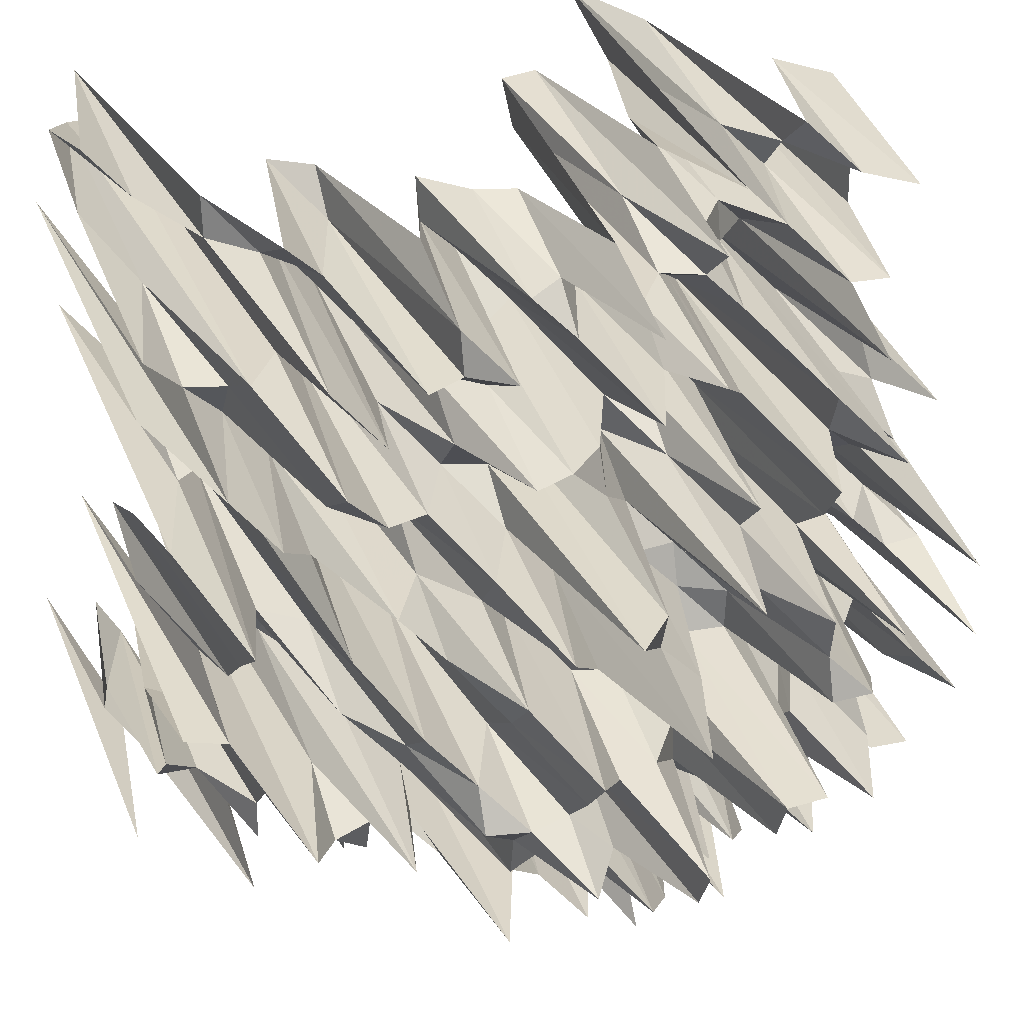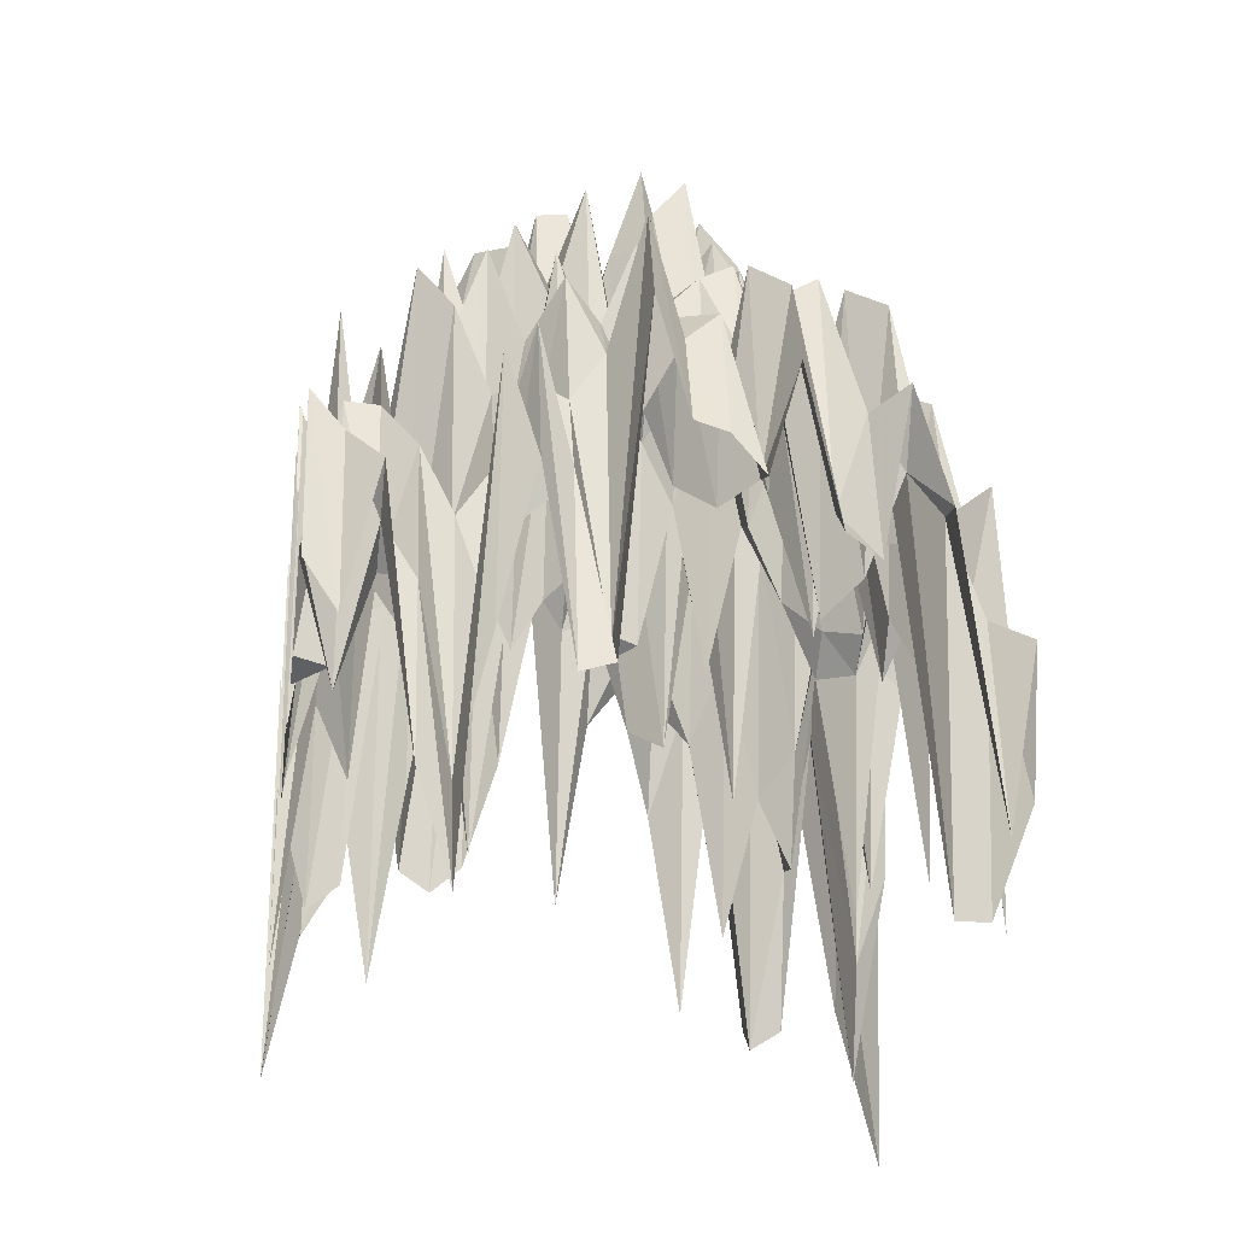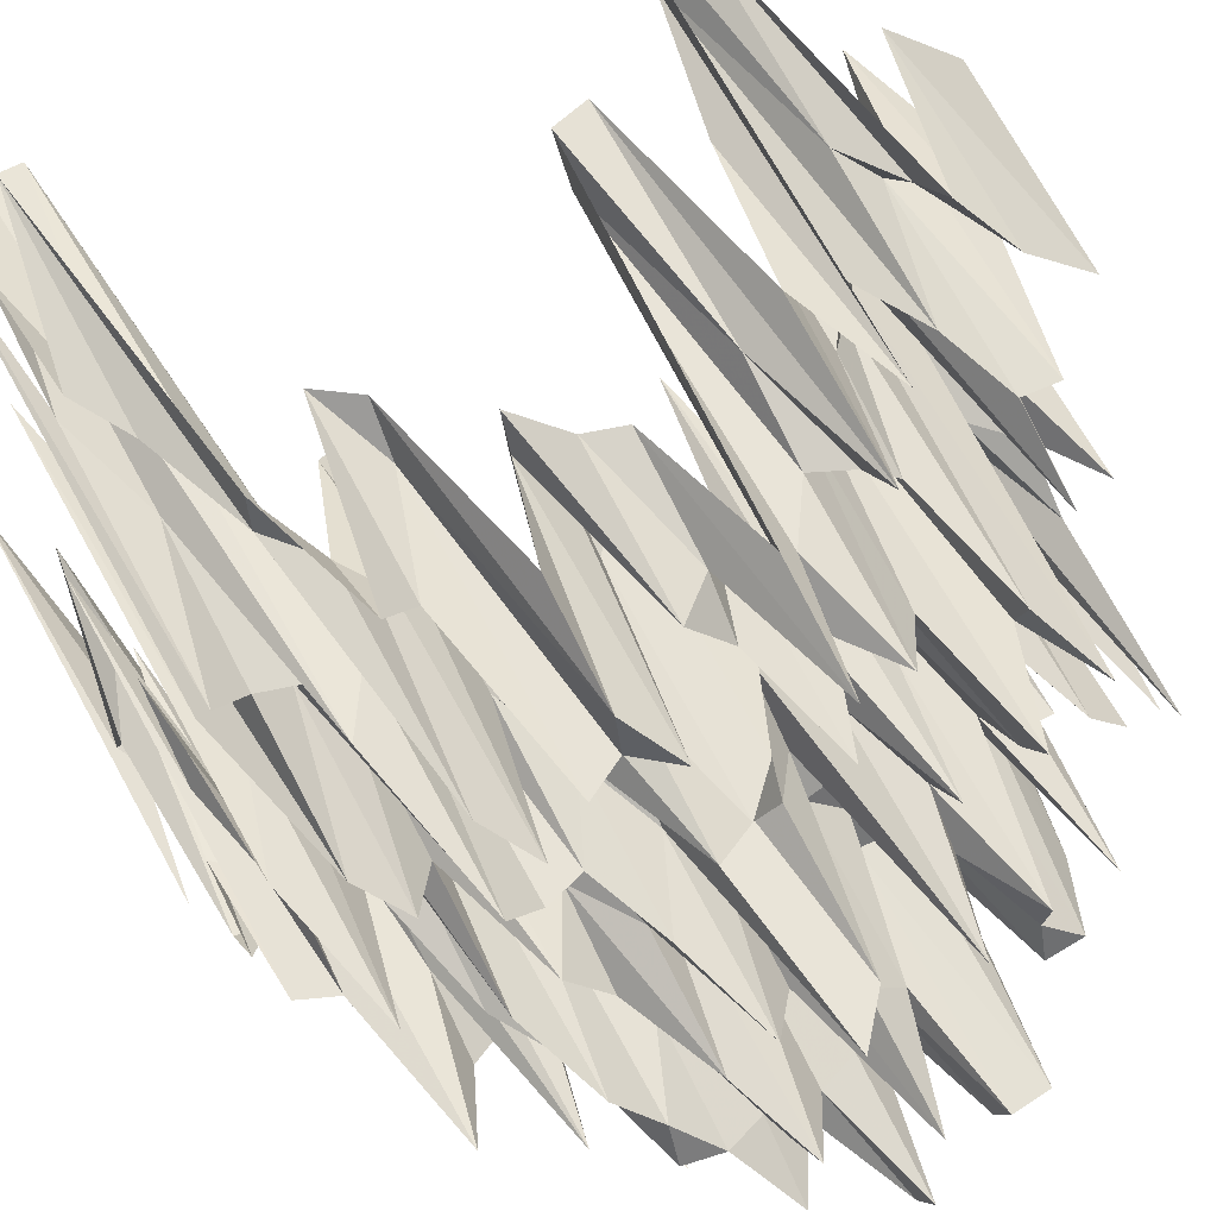
<metadata>
{"format":"obj","ext":"obj","renderer":"f3d","projection":"perspective","resolution":1024,"background":"white","views":[{"elev":28.5,"azim":-19.2,"up":"+Y"},{"elev":-22.0,"azim":171.0,"up":"+Z"},{"elev":58.3,"azim":-28.6,"up":"+Y"}]}
</metadata>
<code>
v -5 -5 7.185
v -5 -4.5 1.402
v -5 -4 5.464
v -5 -3.5 5.737
v -5 -3 8.779
v -5 -2.5 9.341
v -5 -2 8.312
v -5 -1.5 10.46
v -5 -1 4.911
v -5 -0.5 8.281
v -5 0 7.1
v -5 0.5 8.419
v -5 1 10.41
v -5 1.5 4.36
v -5 2 8.969
v -5 2.5 3.254
v -5 3 9.523
v -5 3.5 6.165
v -5 4 4.595
v -5 4.5 6.647
v -4.5 -5 3.955
v -4.5 -4.5 6.097
v -4.5 -4 2.603
v -4.5 -3.5 4.362
v -4.5 -3 8.789
v -4.5 -2.5 5.214
v -4.5 -2 8.797
v -4.5 -1.5 10.68
v -4.5 -1 9.267
v -4.5 -0.5 10.79
v -4.5 0 11.43
v -4.5 0.5 12.18
v -4.5 1 8.684
v -4.5 1.5 6.894
v -4.5 2 11.25
v -4.5 2.5 9.256
v -4.5 3 7.323
v -4.5 3.5 3.126
v -4.5 4 7.077
v -4.5 4.5 3.944
v -4 -5 7.33
v -4 -4.5 9.469
v -4 -4 8.174
v -4 -3.5 9.799
v -4 -3 9.802
v -4 -2.5 10.33
v -4 -2 12.66
v -4 -1.5 4.5
v -4 -1 8.147
v -4 -0.5 8.614
v -4 0 10.25
v -4 0.5 7.484
v -4 1 8.272
v -4 1.5 11.66
v -4 2 9.037
v -4 2.5 9.399
v -4 3 10.48
v -4 3.5 3.114
v -4 4 8.538
v -4 4.5 8.465
v -3.5 -5 5.125
v -3.5 -4.5 3.483
v -3.5 -4 5.93
v -3.5 -3.5 5.818
v -3.5 -3 7.584
v -3.5 -2.5 11.58
v -3.5 -2 10.61
v -3.5 -1.5 8.229
v -3.5 -1 8.83
v -3.5 -0.5 11.98
v -3.5 0 10.69
v -3.5 0.5 12.58
v -3.5 1 10.94
v -3.5 1.5 9.106
v -3.5 2 11.68
v -3.5 2.5 12.55
v -3.5 3 9.711
v -3.5 3.5 11.96
v -3.5 4 9.156
v -3.5 4.5 10.25
v -3 -5 3.591
v -3 -4.5 3.174
v -3 -4 8.515
v -3 -3.5 6.928
v -3 -3 11.15
v -3 -2.5 11.34
v -3 -2 13.18
v -3 -1.5 9.474
v -3 -1 12.22
v -3 -0.5 12.86
v -3 0 13.6
v -3 0.5 8.12
v -3 1 12.67
v -3 1.5 8.654
v -3 2 12.37
v -3 2.5 8.365
v -3 3 12.45
v -3 3.5 7.795
v -3 4 10.01
v -3 4.5 7.638
v -2.5 -5 8.307
v -2.5 -4.5 8.288
v -2.5 -4 4.808
v -2.5 -3.5 9.263
v -2.5 -3 6.696
v -2.5 -2.5 11.31
v -2.5 -2 10.93
v -2.5 -1.5 10.7
v -2.5 -1 14.15
v -2.5 -0.5 13.9
v -2.5 0 10.53
v -2.5 0.5 12.86
v -2.5 1 11.75
v -2.5 1.5 11
v -2.5 2 12.21
v -2.5 2.5 10.34
v -2.5 3 7.367
v -2.5 3.5 12.3
v -2.5 4 8.494
v -2.5 4.5 7.998
v -2 -5 3.814
v -2 -4.5 8.716
v -2 -4 7.955
v -2 -3.5 10.86
v -2 -3 13.49
v -2 -2.5 8.612
v -2 -2 13.52
v -2 -1.5 13.63
v -2 -1 14.24
v -2 -0.5 12.71
v -2 0 13.56
v -2 0.5 14.13
v -2 1 12.55
v -2 1.5 13.05
v -2 2 11.12
v -2 2.5 11.64
v -2 3 10.82
v -2 3.5 12.02
v -2 4 11.89
v -2 4.5 10.48
v -1.5 -5 7.036
v -1.5 -4.5 8.781
v -1.5 -4 9.353
v -1.5 -3.5 7.713
v -1.5 -3 12.16
v -1.5 -2.5 11.43
v -1.5 -2 13.23
v -1.5 -1.5 14.99
v -1.5 -1 14.06
v -1.5 -0.5 14.64
v -1.5 0 15.14
v -1.5 0.5 11.67
v -1.5 1 14.22
v -1.5 1.5 11.93
v -1.5 2 11.29
v -1.5 2.5 12.98
v -1.5 3 11.32
v -1.5 3.5 12.43
v -1.5 4 8.9
v -1.5 4.5 8.727
v -1 -5 9.187
v -1 -4.5 9.638
v -1 -4 8.133
v -1 -3.5 11.69
v -1 -3 9.214
v -1 -2.5 12.51
v -1 -2 13.28
v -1 -1.5 14.13
v -1 -1 13.27
v -1 -0.5 14.29
v -1 0 12.73
v -1 0.5 13.58
v -1 1 12.08
v -1 1.5 14.93
v -1 2 10.59
v -1 2.5 12.74
v -1 3 9.767
v -1 3.5 8.677
v -1 4 11.36
v -1 4.5 9.322
v -0.5 -5 8.555
v -0.5 -4.5 10.18
v -0.5 -4 12.07
v -0.5 -3.5 9.053
v -0.5 -3 9.402
v -0.5 -2.5 14.13
v -0.5 -2 9.954
v -0.5 -1.5 15.41
v -0.5 -1 15.7
v -0.5 -0.5 14.11
v -0.5 0 12.56
v -0.5 0.5 15.66
v -0.5 1 14.14
v -0.5 1.5 14.34
v -0.5 2 12.46
v -0.5 2.5 12.22
v -0.5 3 9.192
v -0.5 3.5 11.52
v -0.5 4 10.93
v -0.5 4.5 9.468
v 0 -5 5.495
v 0 -4.5 9.98
v 0 -4 10.77
v 0 -3.5 12.53
v 0 -3 13.26
v 0 -2.5 10.26
v 0 -2 13.23
v 0 -1.5 12.51
v 0 -1 13.39
v 0 -0.5 13.34
v 0 0 12.51
v 0 0.5 14.11
v 0 1 12.09
v 0 1.5 11.76
v 0 2 10.87
v 0 2.5 11.02
v 0 3 12.91
v 0 3.5 10.04
v 0 4 12.84
v 0 4.5 11.34
v 0.5 -5 11.17
v 0.5 -4.5 10.82
v 0.5 -4 10.23
v 0.5 -3.5 11.95
v 0.5 -3 9.895
v 0.5 -2.5 13.38
v 0.5 -2 11.23
v 0.5 -1.5 13.23
v 0.5 -1 15.16
v 0.5 -0.5 15.41
v 0.5 0 12.37
v 0.5 0.5 12.16
v 0.5 1 12.01
v 0.5 1.5 14.67
v 0.5 2 11.75
v 0.5 2.5 11.03
v 0.5 3 11.6
v 0.5 3.5 10.89
v 0.5 4 6.424
v 0.5 4.5 6.001
v 1 -5 8.627
v 1 -4.5 7.642
v 1 -4 10.31
v 1 -3.5 9.922
v 1 -3 9.022
v 1 -2.5 11.45
v 1 -2 10.78
v 1 -1.5 11.78
v 1 -1 13.2
v 1 -0.5 15.35
v 1 0 12.4
v 1 0.5 12.45
v 1 1 13.3
v 1 1.5 12.73
v 1 2 13.29
v 1 2.5 9.804
v 1 3 12.31
v 1 3.5 10.14
v 1 4 8.925
v 1 4.5 5.851
v 1.5 -5 6.049
v 1.5 -4.5 11.6
v 1.5 -4 5.95
v 1.5 -3.5 11.79
v 1.5 -3 10.12
v 1.5 -2.5 11.67
v 1.5 -2 10.89
v 1.5 -1.5 10.58
v 1.5 -1 12.92
v 1.5 -0.5 11.71
v 1.5 0 14.33
v 1.5 0.5 14.17
v 1.5 1 14.28
v 1.5 1.5 10.24
v 1.5 2 10.1
v 1.5 2.5 11.5
v 1.5 3 9.175
v 1.5 3.5 10.37
v 1.5 4 11.01
v 1.5 4.5 8.787
v 2 -5 5.618
v 2 -4.5 9.952
v 2 -4 10.94
v 2 -3.5 10.07
v 2 -3 11.62
v 2 -2.5 8.791
v 2 -2 12.06
v 2 -1.5 12.17
v 2 -1 11.77
v 2 -0.5 11.45
v 2 0 14.3
v 2 0.5 11.4
v 2 1 12.08
v 2 1.5 12.81
v 2 2 13.23
v 2 2.5 8.183
v 2 3 10.38
v 2 3.5 9.061
v 2 4 6.549
v 2 4.5 10.37
v 2.5 -5 5.953
v 2.5 -4.5 7.002
v 2.5 -4 6.941
v 2.5 -3.5 11.97
v 2.5 -3 8.755
v 2.5 -2.5 11.39
v 2.5 -2 13.52
v 2.5 -1.5 11.05
v 2.5 -1 10.95
v 2.5 -0.5 13.24
v 2.5 0 11.56
v 2.5 0.5 14.04
v 2.5 1 11.33
v 2.5 1.5 11.32
v 2.5 2 11.78
v 2.5 2.5 12
v 2.5 3 8.437
v 2.5 3.5 8.331
v 2.5 4 4.49
v 2.5 4.5 2.934
v 3 -5 9.291
v 3 -4.5 9.009
v 3 -4 3.874
v 3 -3.5 10.79
v 3 -3 10.48
v 3 -2.5 9.445
v 3 -2 12.28
v 3 -1.5 11.75
v 3 -1 11.42
v 3 -0.5 10.47
v 3 0 8.803
v 3 0.5 9.731
v 3 1 9.826
v 3 1.5 11.32
v 3 2 12.85
v 3 2.5 6.937
v 3 3 7.867
v 3 3.5 9.325
v 3 4 7.181
v 3 4.5 4.517
v 3.5 -5 5.693
v 3.5 -4.5 9.373
v 3.5 -4 6.845
v 3.5 -3.5 9.383
v 3.5 -3 5.109
v 3.5 -2.5 9.205
v 3.5 -2 6.417
v 3.5 -1.5 8.817
v 3.5 -1 10.69
v 3.5 -0.5 8.934
v 3.5 0 10.54
v 3.5 0.5 8.481
v 3.5 1 8.819
v 3.5 1.5 9.243
v 3.5 2 7.914
v 3.5 2.5 11.28
v 3.5 3 10.11
v 3.5 3.5 7.437
v 3.5 4 7.957
v 3.5 4.5 8.627
v 4 -5 4.821
v 4 -4.5 4.787
v 4 -4 6.954
v 4 -3.5 10.45
v 4 -3 4.708
v 4 -2.5 7.768
v 4 -2 10.59
v 4 -1.5 11.56
v 4 -1 7.757
v 4 -0.5 10.46
v 4 0 9.73
v 4 0.5 12.88
v 4 1 10.52
v 4 1.5 9.796
v 4 2 9.368
v 4 2.5 6.486
v 4 3 10.14
v 4 3.5 5.784
v 4 4 9.219
v 4 4.5 6.443
v 4.5 -5 9.139
v 4.5 -4.5 2.469
v 4.5 -4 2.472
v 4.5 -3.5 10.46
v 4.5 -3 6.508
v 4.5 -2.5 3.66
v 4.5 -2 11.64
v 4.5 -1.5 5.952
v 4.5 -1 12.05
v 4.5 -0.5 10.38
v 4.5 0 5.394
v 4.5 0.5 6.259
v 4.5 1 6.115
v 4.5 1.5 10.6
v 4.5 2 6.39
v 4.5 2.5 6.613
v 4.5 3 7.84
v 4.5 3.5 7.841
v 4.5 4 9.791
v 4.5 4.5 7.187
f 22 21 2
f 21 1 2
f 23 22 3
f 22 2 3
f 24 23 4
f 23 3 4
f 25 24 5
f 24 4 5
f 26 25 6
f 25 5 6
f 27 26 7
f 26 6 7
f 28 27 8
f 27 7 8
f 29 28 9
f 28 8 9
f 30 29 10
f 29 9 10
f 31 30 11
f 30 10 11
f 32 31 12
f 31 11 12
f 33 32 13
f 32 12 13
f 34 33 14
f 33 13 14
f 35 34 15
f 34 14 15
f 36 35 16
f 35 15 16
f 37 36 17
f 36 16 17
f 38 37 18
f 37 17 18
f 39 38 19
f 38 18 19
f 40 39 20
f 39 19 20
f 42 41 22
f 41 21 22
f 43 42 23
f 42 22 23
f 44 43 24
f 43 23 24
f 45 44 25
f 44 24 25
f 46 45 26
f 45 25 26
f 47 46 27
f 46 26 27
f 48 47 28
f 47 27 28
f 49 48 29
f 48 28 29
f 50 49 30
f 49 29 30
f 51 50 31
f 50 30 31
f 52 51 32
f 51 31 32
f 53 52 33
f 52 32 33
f 54 53 34
f 53 33 34
f 55 54 35
f 54 34 35
f 56 55 36
f 55 35 36
f 57 56 37
f 56 36 37
f 58 57 38
f 57 37 38
f 59 58 39
f 58 38 39
f 60 59 40
f 59 39 40
f 62 61 42
f 61 41 42
f 63 62 43
f 62 42 43
f 64 63 44
f 63 43 44
f 65 64 45
f 64 44 45
f 66 65 46
f 65 45 46
f 67 66 47
f 66 46 47
f 68 67 48
f 67 47 48
f 69 68 49
f 68 48 49
f 70 69 50
f 69 49 50
f 71 70 51
f 70 50 51
f 72 71 52
f 71 51 52
f 73 72 53
f 72 52 53
f 74 73 54
f 73 53 54
f 75 74 55
f 74 54 55
f 76 75 56
f 75 55 56
f 77 76 57
f 76 56 57
f 78 77 58
f 77 57 58
f 79 78 59
f 78 58 59
f 80 79 60
f 79 59 60
f 82 81 62
f 81 61 62
f 83 82 63
f 82 62 63
f 84 83 64
f 83 63 64
f 85 84 65
f 84 64 65
f 86 85 66
f 85 65 66
f 87 86 67
f 86 66 67
f 88 87 68
f 87 67 68
f 89 88 69
f 88 68 69
f 90 89 70
f 89 69 70
f 91 90 71
f 90 70 71
f 92 91 72
f 91 71 72
f 93 92 73
f 92 72 73
f 94 93 74
f 93 73 74
f 95 94 75
f 94 74 75
f 96 95 76
f 95 75 76
f 97 96 77
f 96 76 77
f 98 97 78
f 97 77 78
f 99 98 79
f 98 78 79
f 100 99 80
f 99 79 80
f 102 101 82
f 101 81 82
f 103 102 83
f 102 82 83
f 104 103 84
f 103 83 84
f 105 104 85
f 104 84 85
f 106 105 86
f 105 85 86
f 107 106 87
f 106 86 87
f 108 107 88
f 107 87 88
f 109 108 89
f 108 88 89
f 110 109 90
f 109 89 90
f 111 110 91
f 110 90 91
f 112 111 92
f 111 91 92
f 113 112 93
f 112 92 93
f 114 113 94
f 113 93 94
f 115 114 95
f 114 94 95
f 116 115 96
f 115 95 96
f 117 116 97
f 116 96 97
f 118 117 98
f 117 97 98
f 119 118 99
f 118 98 99
f 120 119 100
f 119 99 100
f 122 121 102
f 121 101 102
f 123 122 103
f 122 102 103
f 124 123 104
f 123 103 104
f 125 124 105
f 124 104 105
f 126 125 106
f 125 105 106
f 127 126 107
f 126 106 107
f 128 127 108
f 127 107 108
f 129 128 109
f 128 108 109
f 130 129 110
f 129 109 110
f 131 130 111
f 130 110 111
f 132 131 112
f 131 111 112
f 133 132 113
f 132 112 113
f 134 133 114
f 133 113 114
f 135 134 115
f 134 114 115
f 136 135 116
f 135 115 116
f 137 136 117
f 136 116 117
f 138 137 118
f 137 117 118
f 139 138 119
f 138 118 119
f 140 139 120
f 139 119 120
f 142 141 122
f 141 121 122
f 143 142 123
f 142 122 123
f 144 143 124
f 143 123 124
f 145 144 125
f 144 124 125
f 146 145 126
f 145 125 126
f 147 146 127
f 146 126 127
f 148 147 128
f 147 127 128
f 149 148 129
f 148 128 129
f 150 149 130
f 149 129 130
f 151 150 131
f 150 130 131
f 152 151 132
f 151 131 132
f 153 152 133
f 152 132 133
f 154 153 134
f 153 133 134
f 155 154 135
f 154 134 135
f 156 155 136
f 155 135 136
f 157 156 137
f 156 136 137
f 158 157 138
f 157 137 138
f 159 158 139
f 158 138 139
f 160 159 140
f 159 139 140
f 162 161 142
f 161 141 142
f 163 162 143
f 162 142 143
f 164 163 144
f 163 143 144
f 165 164 145
f 164 144 145
f 166 165 146
f 165 145 146
f 167 166 147
f 166 146 147
f 168 167 148
f 167 147 148
f 169 168 149
f 168 148 149
f 170 169 150
f 169 149 150
f 171 170 151
f 170 150 151
f 172 171 152
f 171 151 152
f 173 172 153
f 172 152 153
f 174 173 154
f 173 153 154
f 175 174 155
f 174 154 155
f 176 175 156
f 175 155 156
f 177 176 157
f 176 156 157
f 178 177 158
f 177 157 158
f 179 178 159
f 178 158 159
f 180 179 160
f 179 159 160
f 182 181 162
f 181 161 162
f 183 182 163
f 182 162 163
f 184 183 164
f 183 163 164
f 185 184 165
f 184 164 165
f 186 185 166
f 185 165 166
f 187 186 167
f 186 166 167
f 188 187 168
f 187 167 168
f 189 188 169
f 188 168 169
f 190 189 170
f 189 169 170
f 191 190 171
f 190 170 171
f 192 191 172
f 191 171 172
f 193 192 173
f 192 172 173
f 194 193 174
f 193 173 174
f 195 194 175
f 194 174 175
f 196 195 176
f 195 175 176
f 197 196 177
f 196 176 177
f 198 197 178
f 197 177 178
f 199 198 179
f 198 178 179
f 200 199 180
f 199 179 180
f 202 201 182
f 201 181 182
f 203 202 183
f 202 182 183
f 204 203 184
f 203 183 184
f 205 204 185
f 204 184 185
f 206 205 186
f 205 185 186
f 207 206 187
f 206 186 187
f 208 207 188
f 207 187 188
f 209 208 189
f 208 188 189
f 210 209 190
f 209 189 190
f 211 210 191
f 210 190 191
f 212 211 192
f 211 191 192
f 213 212 193
f 212 192 193
f 214 213 194
f 213 193 194
f 215 214 195
f 214 194 195
f 216 215 196
f 215 195 196
f 217 216 197
f 216 196 197
f 218 217 198
f 217 197 198
f 219 218 199
f 218 198 199
f 220 219 200
f 219 199 200
f 222 221 202
f 221 201 202
f 223 222 203
f 222 202 203
f 224 223 204
f 223 203 204
f 225 224 205
f 224 204 205
f 226 225 206
f 225 205 206
f 227 226 207
f 226 206 207
f 228 227 208
f 227 207 208
f 229 228 209
f 228 208 209
f 230 229 210
f 229 209 210
f 231 230 211
f 230 210 211
f 232 231 212
f 231 211 212
f 233 232 213
f 232 212 213
f 234 233 214
f 233 213 214
f 235 234 215
f 234 214 215
f 236 235 216
f 235 215 216
f 237 236 217
f 236 216 217
f 238 237 218
f 237 217 218
f 239 238 219
f 238 218 219
f 240 239 220
f 239 219 220
f 242 241 222
f 241 221 222
f 243 242 223
f 242 222 223
f 244 243 224
f 243 223 224
f 245 244 225
f 244 224 225
f 246 245 226
f 245 225 226
f 247 246 227
f 246 226 227
f 248 247 228
f 247 227 228
f 249 248 229
f 248 228 229
f 250 249 230
f 249 229 230
f 251 250 231
f 250 230 231
f 252 251 232
f 251 231 232
f 253 252 233
f 252 232 233
f 254 253 234
f 253 233 234
f 255 254 235
f 254 234 235
f 256 255 236
f 255 235 236
f 257 256 237
f 256 236 237
f 258 257 238
f 257 237 238
f 259 258 239
f 258 238 239
f 260 259 240
f 259 239 240
f 262 261 242
f 261 241 242
f 263 262 243
f 262 242 243
f 264 263 244
f 263 243 244
f 265 264 245
f 264 244 245
f 266 265 246
f 265 245 246
f 267 266 247
f 266 246 247
f 268 267 248
f 267 247 248
f 269 268 249
f 268 248 249
f 270 269 250
f 269 249 250
f 271 270 251
f 270 250 251
f 272 271 252
f 271 251 252
f 273 272 253
f 272 252 253
f 274 273 254
f 273 253 254
f 275 274 255
f 274 254 255
f 276 275 256
f 275 255 256
f 277 276 257
f 276 256 257
f 278 277 258
f 277 257 258
f 279 278 259
f 278 258 259
f 280 279 260
f 279 259 260
f 282 281 262
f 281 261 262
f 283 282 263
f 282 262 263
f 284 283 264
f 283 263 264
f 285 284 265
f 284 264 265
f 286 285 266
f 285 265 266
f 287 286 267
f 286 266 267
f 288 287 268
f 287 267 268
f 289 288 269
f 288 268 269
f 290 289 270
f 289 269 270
f 291 290 271
f 290 270 271
f 292 291 272
f 291 271 272
f 293 292 273
f 292 272 273
f 294 293 274
f 293 273 274
f 295 294 275
f 294 274 275
f 296 295 276
f 295 275 276
f 297 296 277
f 296 276 277
f 298 297 278
f 297 277 278
f 299 298 279
f 298 278 279
f 300 299 280
f 299 279 280
f 302 301 282
f 301 281 282
f 303 302 283
f 302 282 283
f 304 303 284
f 303 283 284
f 305 304 285
f 304 284 285
f 306 305 286
f 305 285 286
f 307 306 287
f 306 286 287
f 308 307 288
f 307 287 288
f 309 308 289
f 308 288 289
f 310 309 290
f 309 289 290
f 311 310 291
f 310 290 291
f 312 311 292
f 311 291 292
f 313 312 293
f 312 292 293
f 314 313 294
f 313 293 294
f 315 314 295
f 314 294 295
f 316 315 296
f 315 295 296
f 317 316 297
f 316 296 297
f 318 317 298
f 317 297 298
f 319 318 299
f 318 298 299
f 320 319 300
f 319 299 300
f 322 321 302
f 321 301 302
f 323 322 303
f 322 302 303
f 324 323 304
f 323 303 304
f 325 324 305
f 324 304 305
f 326 325 306
f 325 305 306
f 327 326 307
f 326 306 307
f 328 327 308
f 327 307 308
f 329 328 309
f 328 308 309
f 330 329 310
f 329 309 310
f 331 330 311
f 330 310 311
f 332 331 312
f 331 311 312
f 333 332 313
f 332 312 313
f 334 333 314
f 333 313 314
f 335 334 315
f 334 314 315
f 336 335 316
f 335 315 316
f 337 336 317
f 336 316 317
f 338 337 318
f 337 317 318
f 339 338 319
f 338 318 319
f 340 339 320
f 339 319 320
f 342 341 322
f 341 321 322
f 343 342 323
f 342 322 323
f 344 343 324
f 343 323 324
f 345 344 325
f 344 324 325
f 346 345 326
f 345 325 326
f 347 346 327
f 346 326 327
f 348 347 328
f 347 327 328
f 349 348 329
f 348 328 329
f 350 349 330
f 349 329 330
f 351 350 331
f 350 330 331
f 352 351 332
f 351 331 332
f 353 352 333
f 352 332 333
f 354 353 334
f 353 333 334
f 355 354 335
f 354 334 335
f 356 355 336
f 355 335 336
f 357 356 337
f 356 336 337
f 358 357 338
f 357 337 338
f 359 358 339
f 358 338 339
f 360 359 340
f 359 339 340
f 362 361 342
f 361 341 342
f 363 362 343
f 362 342 343
f 364 363 344
f 363 343 344
f 365 364 345
f 364 344 345
f 366 365 346
f 365 345 346
f 367 366 347
f 366 346 347
f 368 367 348
f 367 347 348
f 369 368 349
f 368 348 349
f 370 369 350
f 369 349 350
f 371 370 351
f 370 350 351
f 372 371 352
f 371 351 352
f 373 372 353
f 372 352 353
f 374 373 354
f 373 353 354
f 375 374 355
f 374 354 355
f 376 375 356
f 375 355 356
f 377 376 357
f 376 356 357
f 378 377 358
f 377 357 358
f 379 378 359
f 378 358 359
f 380 379 360
f 379 359 360
f 382 381 362
f 381 361 362
f 383 382 363
f 382 362 363
f 384 383 364
f 383 363 364
f 385 384 365
f 384 364 365
f 386 385 366
f 385 365 366
f 387 386 367
f 386 366 367
f 388 387 368
f 387 367 368
f 389 388 369
f 388 368 369
f 390 389 370
f 389 369 370
f 391 390 371
f 390 370 371
f 392 391 372
f 391 371 372
f 393 392 373
f 392 372 373
f 394 393 374
f 393 373 374
f 395 394 375
f 394 374 375
f 396 395 376
f 395 375 376
f 397 396 377
f 396 376 377
f 398 397 378
f 397 377 378
f 399 398 379
f 398 378 379
f 400 399 380
f 399 379 380

</code>
